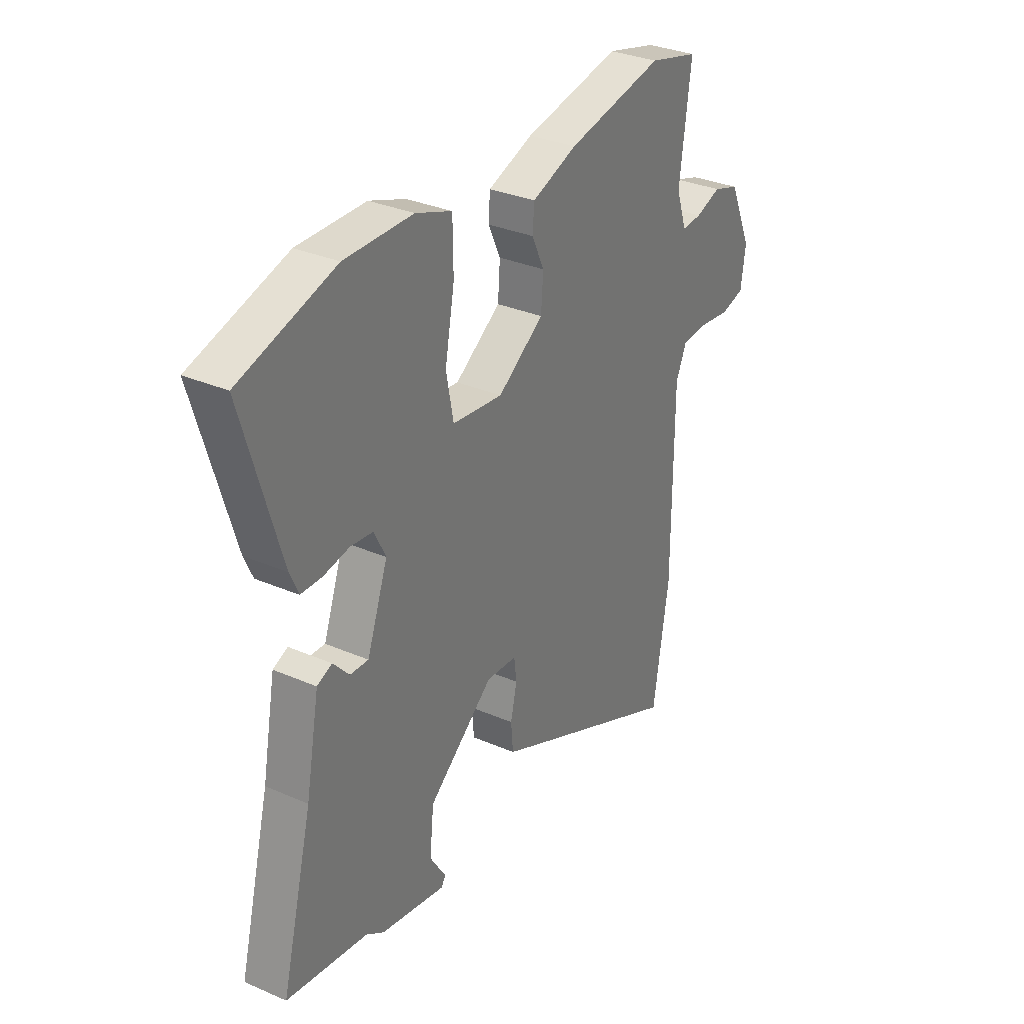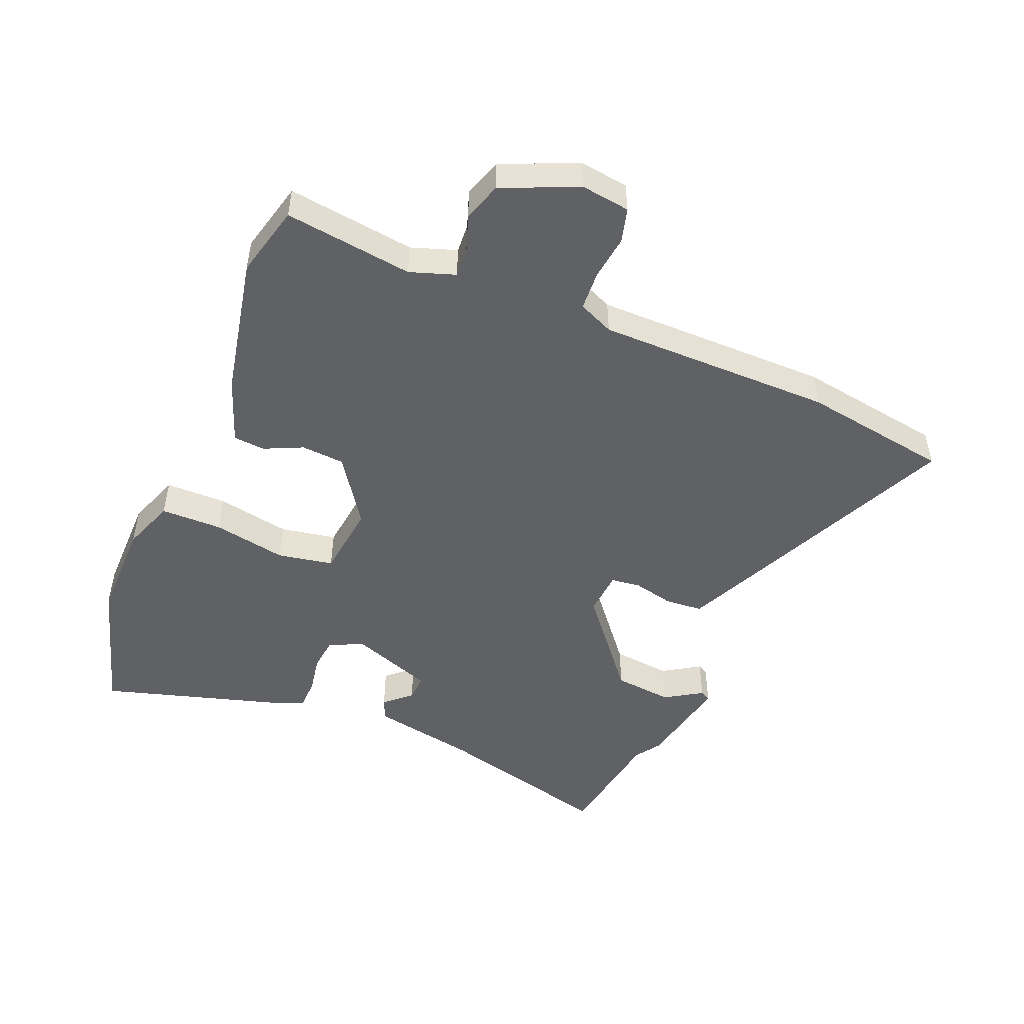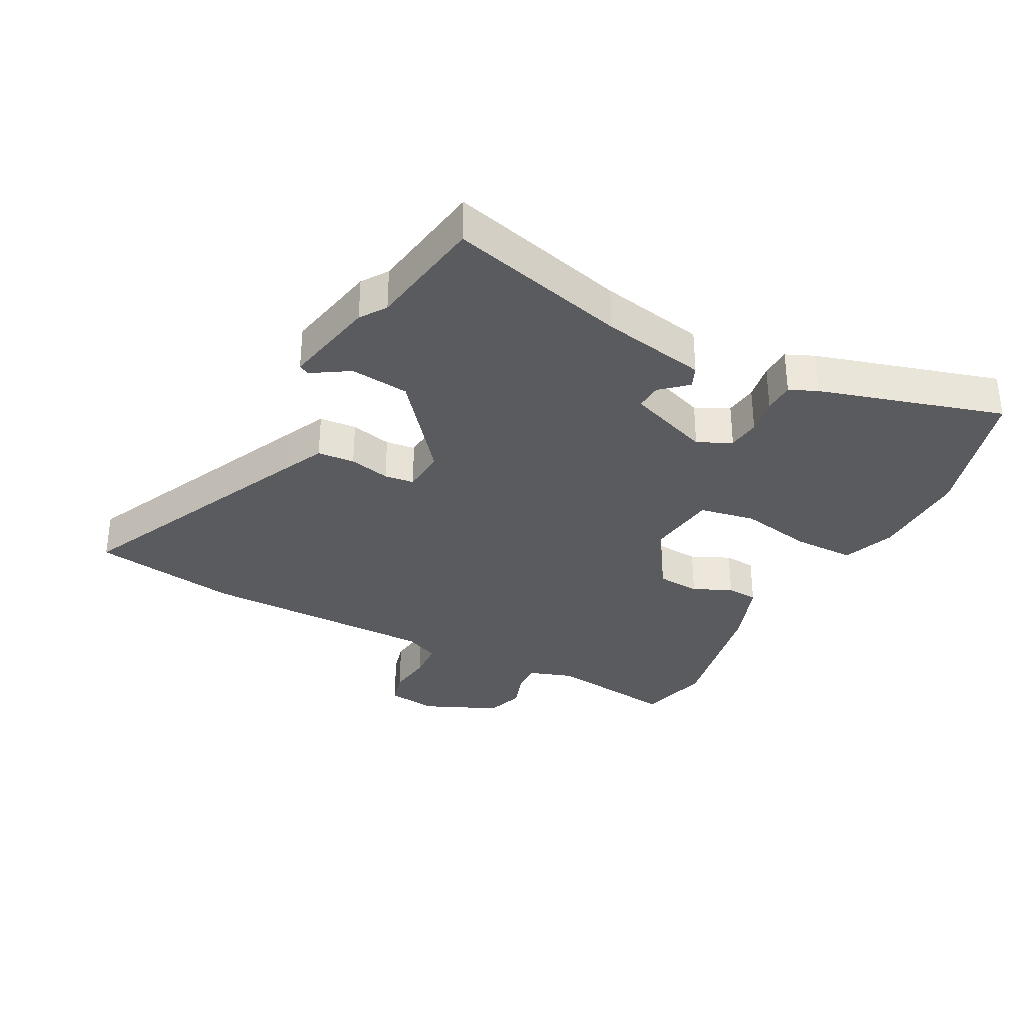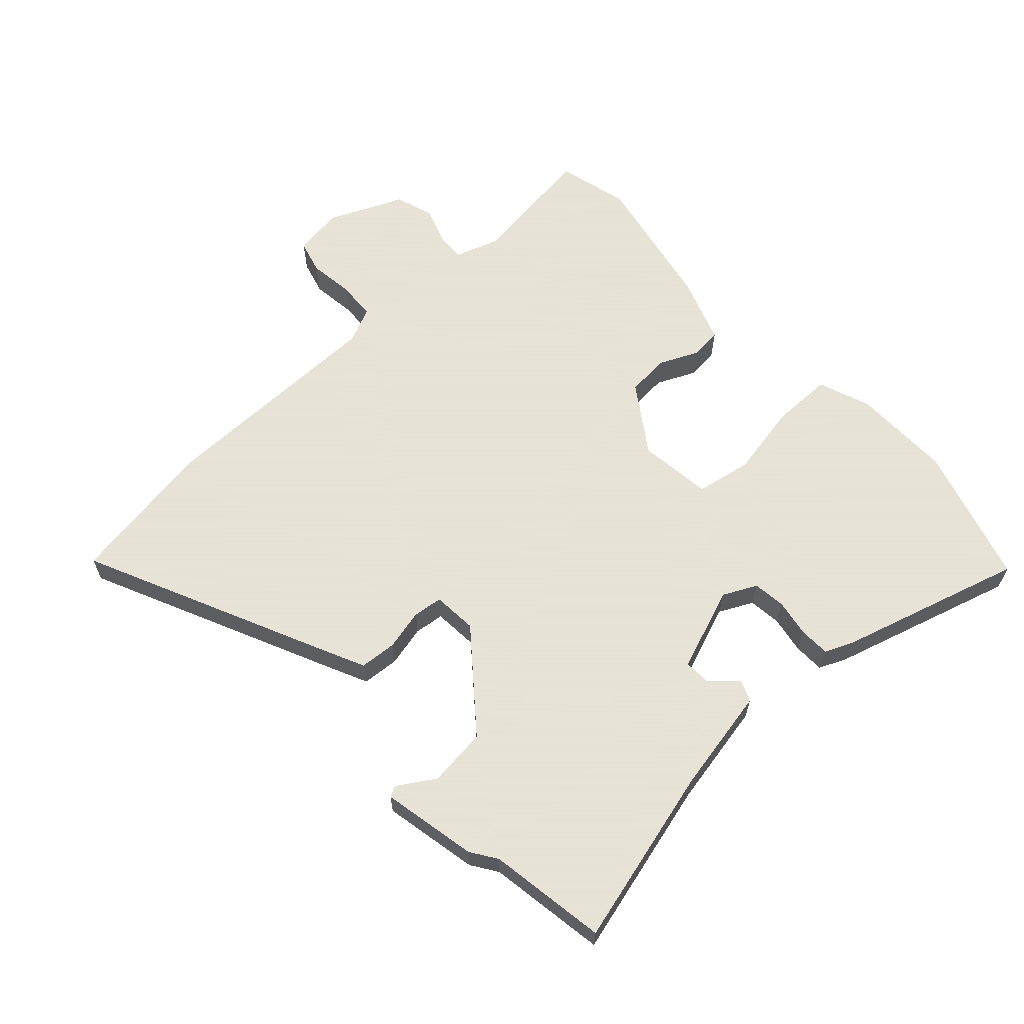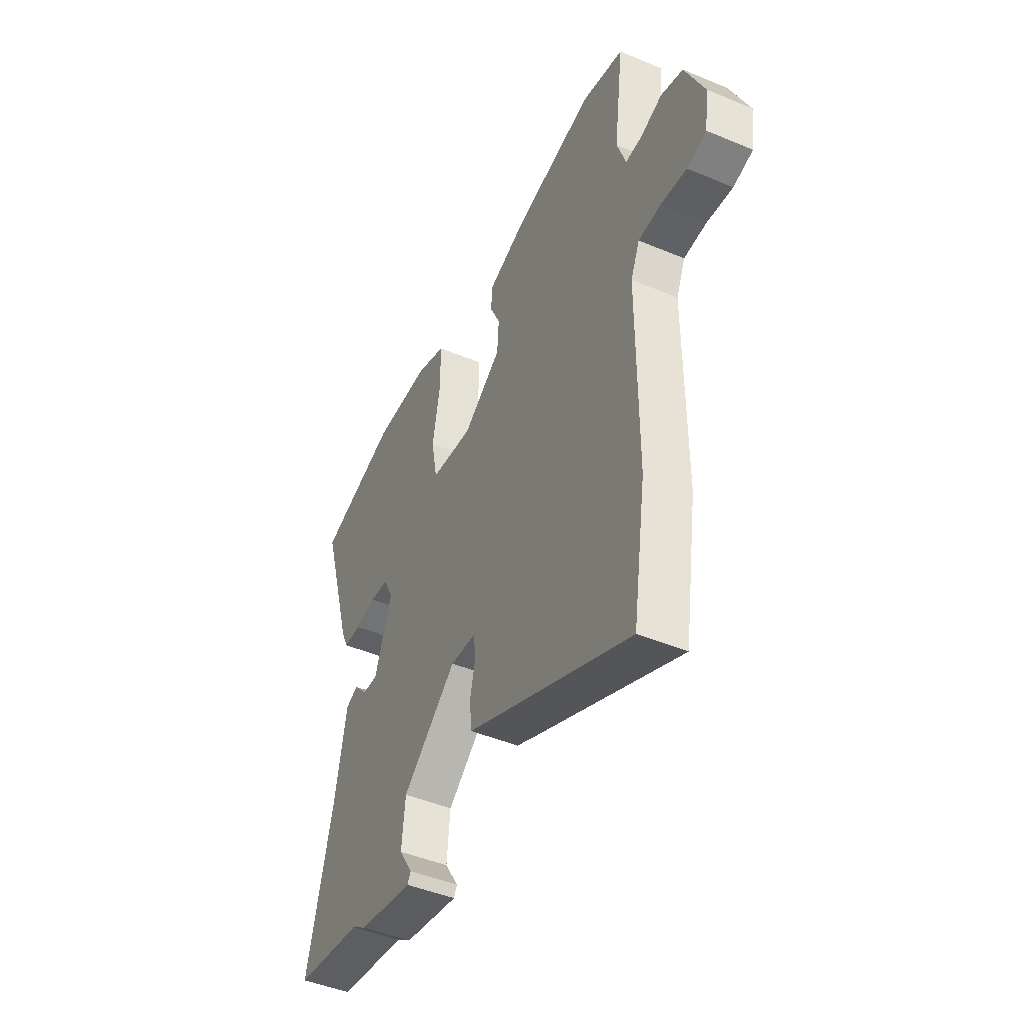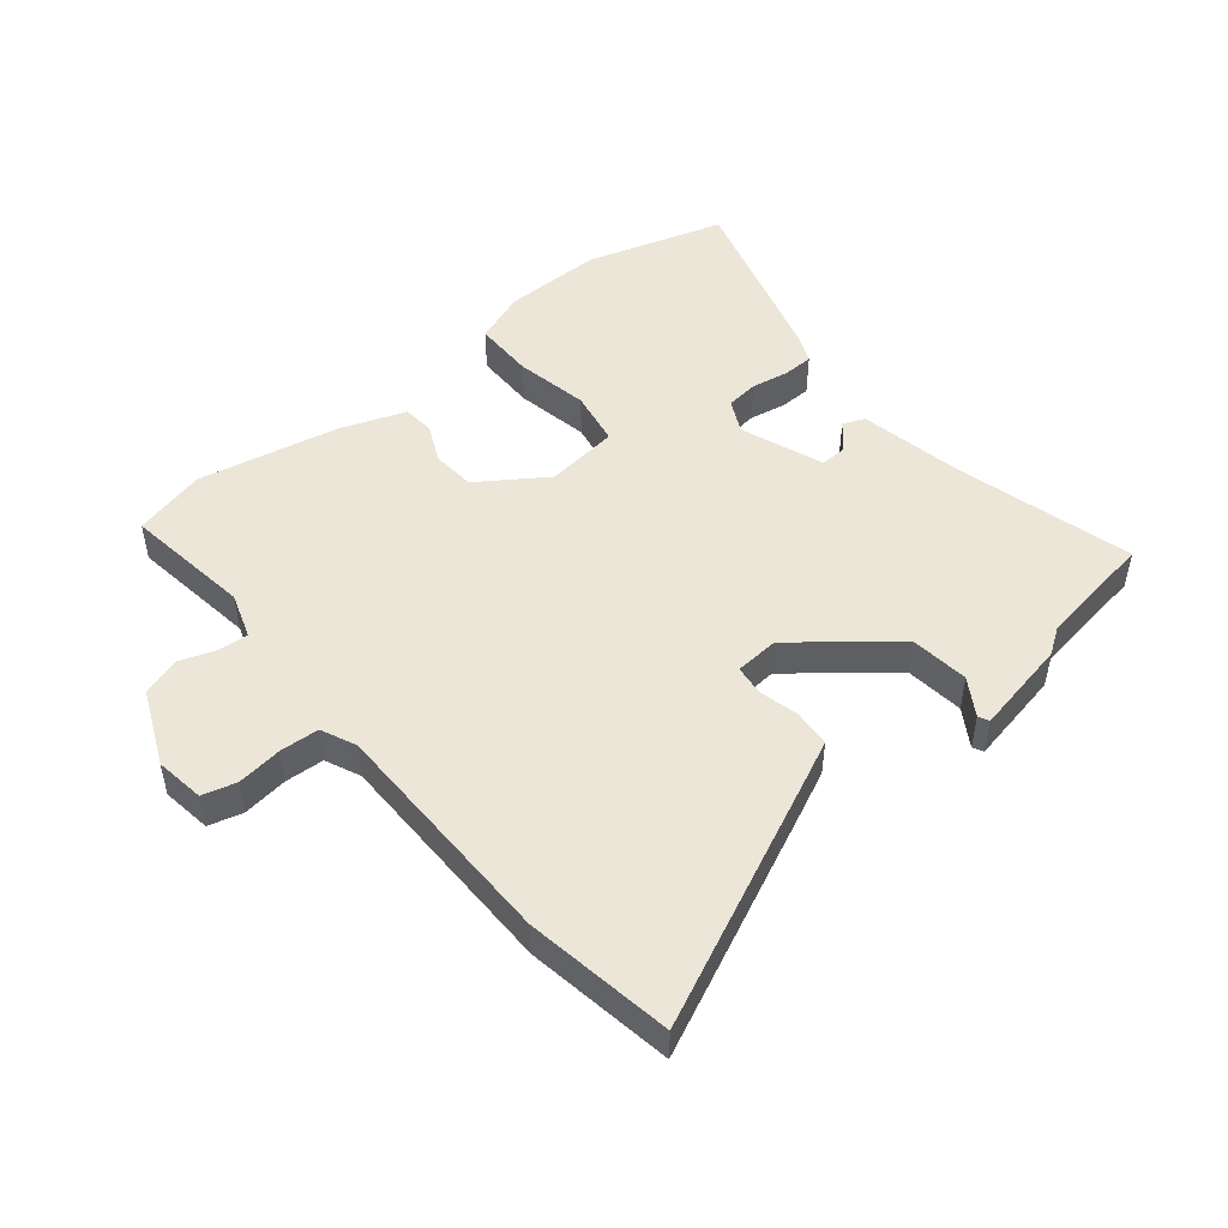
<metadata>
{"format":"obj","ext":"obj","renderer":"f3d","projection":"perspective","resolution":1024,"background":"white","views":[{"elev":32.1,"azim":-58.7,"up":"+Z"},{"elev":-49.2,"azim":67.3,"up":"+Y"},{"elev":-33.0,"azim":-118.0,"up":"+Y"},{"elev":62.8,"azim":-133.0,"up":"+Y"},{"elev":-46.0,"azim":64.4,"up":"+Z"},{"elev":49.0,"azim":140.3,"up":"+Y"}]}
</metadata>
<code>
v -0.606 0.07 0.468
v -0.382 0.07 0.536
v -0.222 0.07 0.535
v -0.137 0.07 0.504
v -0.136 0.07 0.405
v -0.158 0.07 0.286
v -0.141 0.07 0.196
v -0.022 0.07 0.182
v 0.086 0.07 0.256
v 0.091 0.07 0.326
v 0.062 0.07 0.388
v 0.066 0.07 0.439
v 0.172 0.07 0.478
v 0.4 0.07 0.525
v 0.517 0.07 0.496
v 0.49 0.07 0.289
v 0.515 0.07 0.216
v 0.562 0.07 0.219
v 0.622 0.07 0.24
v 0.684 0.07 0.22
v 0.738 0.07 0.099
v 0.727 0.07 0.019
v 0.672 0.07 0.004
v 0.599 0.07 0.013
v 0.536 0.07 0.009
v 0.511 0.07 -0.048
v 0.511 0.07 -0.429
v 0.474 0.07 -0.667
v 0.078 0.07 -0.487
v 0.011 0.07 -0.456
v 0.006 0.07 -0.396
v 0.021 0.07 -0.33
v 0.015 0.07 -0.282
v -0.057 0.07 -0.277
v -0.211 0.07 -0.403
v -0.221 0.07 -0.498
v -0.183 0.07 -0.558
v -0.192 0.07 -0.575
v -0.346 0.07 -0.545
v -0.388 0.07 -0.517
v -0.579 0.07 -0.488
v -0.505 0.07 -0.199
v -0.473 0.07 -0.029
v -0.438 0.07 -0.014
v -0.4 0.07 -0.056
v -0.357 0.07 -0.058
v -0.308 0.07 0.077
v -0.335 0.07 0.131
v -0.388 0.07 0.137
v -0.448 0.07 0.126
v -0.498 0.07 0.127
v -0.518 0.07 0.172
v -0.606 0 0.468
v -0.382 0 0.536
v -0.222 0 0.535
v -0.137 0 0.504
v -0.136 0 0.405
v -0.158 0 0.286
v -0.141 0 0.196
v -0.022 0 0.182
v 0.086 0 0.256
v 0.091 0 0.326
v 0.062 0 0.388
v 0.066 0 0.439
v 0.172 0 0.478
v 0.4 0 0.525
v 0.517 0 0.496
v 0.49 0 0.289
v 0.515 0 0.216
v 0.562 0 0.219
v 0.622 0 0.24
v 0.684 0 0.22
v 0.738 0 0.099
v 0.727 0 0.019
v 0.672 0 0.004
v 0.599 0 0.013
v 0.536 0 0.009
v 0.511 0 -0.048
v 0.511 0 -0.429
v 0.474 0 -0.667
v 0.078 0 -0.487
v 0.011 0 -0.456
v 0.006 0 -0.396
v 0.021 0 -0.33
v 0.015 0 -0.282
v -0.057 0 -0.277
v -0.211 0 -0.403
v -0.221 0 -0.498
v -0.183 0 -0.558
v -0.192 0 -0.575
v -0.346 0 -0.545
v -0.388 0 -0.517
v -0.579 0 -0.488
v -0.505 0 -0.199
v -0.473 0 -0.029
v -0.438 0 -0.014
v -0.4 0 -0.056
v -0.357 0 -0.058
v -0.308 0 0.077
v -0.335 0 0.131
v -0.388 0 0.137
v -0.448 0 0.126
v -0.498 0 0.127
v -0.518 0 0.172
f 4 5 6
f 3 4 6
f 2 3 6
f 1 2 6
f 52 1 6
f 51 52 6
f 50 51 6
f 49 50 6
f 48 49 6 7
f 47 48 7 8
f 46 47 8
f 42 43 44 45
f 42 45 46
f 41 42 46
f 40 41 46
f 38 39 40
f 37 38 40
f 36 37 40
f 35 36 40 46
f 46 8 9
f 35 46 9
f 34 35 9
f 30 31 32
f 29 30 32
f 28 29 32
f 27 28 32
f 26 27 32
f 25 26 32 33
f 22 23 24
f 21 22 24
f 20 21 24
f 19 20 24
f 18 19 24
f 17 18 24 25
f 33 34 9
f 25 33 9
f 17 25 9
f 16 17 9
f 14 15 16
f 13 14 16
f 12 13 16
f 11 12 16
f 10 11 16
f 9 10 16
f 58 57 56
f 58 56 55
f 58 55 54
f 58 54 53
f 58 53 104
f 58 104 103
f 58 103 102
f 58 102 101
f 59 58 101 100
f 60 59 100 99
f 60 99 98
f 97 96 95 94
f 98 97 94
f 98 94 93
f 98 93 92
f 92 91 90
f 92 90 89
f 92 89 88
f 98 92 88 87
f 61 60 98
f 61 98 87
f 61 87 86
f 84 83 82
f 84 82 81
f 84 81 80
f 84 80 79
f 84 79 78
f 85 84 78 77
f 76 75 74
f 76 74 73
f 76 73 72
f 76 72 71
f 76 71 70
f 77 76 70 69
f 61 86 85
f 61 85 77
f 61 77 69
f 61 69 68
f 68 67 66
f 68 66 65
f 68 65 64
f 68 64 63
f 68 63 62
f 68 62 61
f 1 53 54 2
f 2 54 55 3
f 3 55 56 4
f 4 56 57 5
f 5 57 58 6
f 6 58 59 7
f 7 59 60 8
f 8 60 61 9
f 9 61 62 10
f 10 62 63 11
f 11 63 64 12
f 12 64 65 13
f 13 65 66 14
f 14 66 67 15
f 15 67 68 16
f 16 68 69 17
f 17 69 70 18
f 18 70 71 19
f 19 71 72 20
f 20 72 73 21
f 21 73 74 22
f 22 74 75 23
f 23 75 76 24
f 24 76 77 25
f 25 77 78 26
f 26 78 79 27
f 27 79 80 28
f 28 80 81 29
f 29 81 82 30
f 30 82 83 31
f 31 83 84 32
f 32 84 85 33
f 33 85 86 34
f 34 86 87 35
f 35 87 88 36
f 36 88 89 37
f 37 89 90 38
f 38 90 91 39
f 39 91 92 40
f 40 92 93 41
f 41 93 94 42
f 42 94 95 43
f 43 95 96 44
f 44 96 97 45
f 45 97 98 46
f 46 98 99 47
f 47 99 100 48
f 48 100 101 49
f 49 101 102 50
f 50 102 103 51
f 51 103 104 52
f 52 104 53 1

</code>
